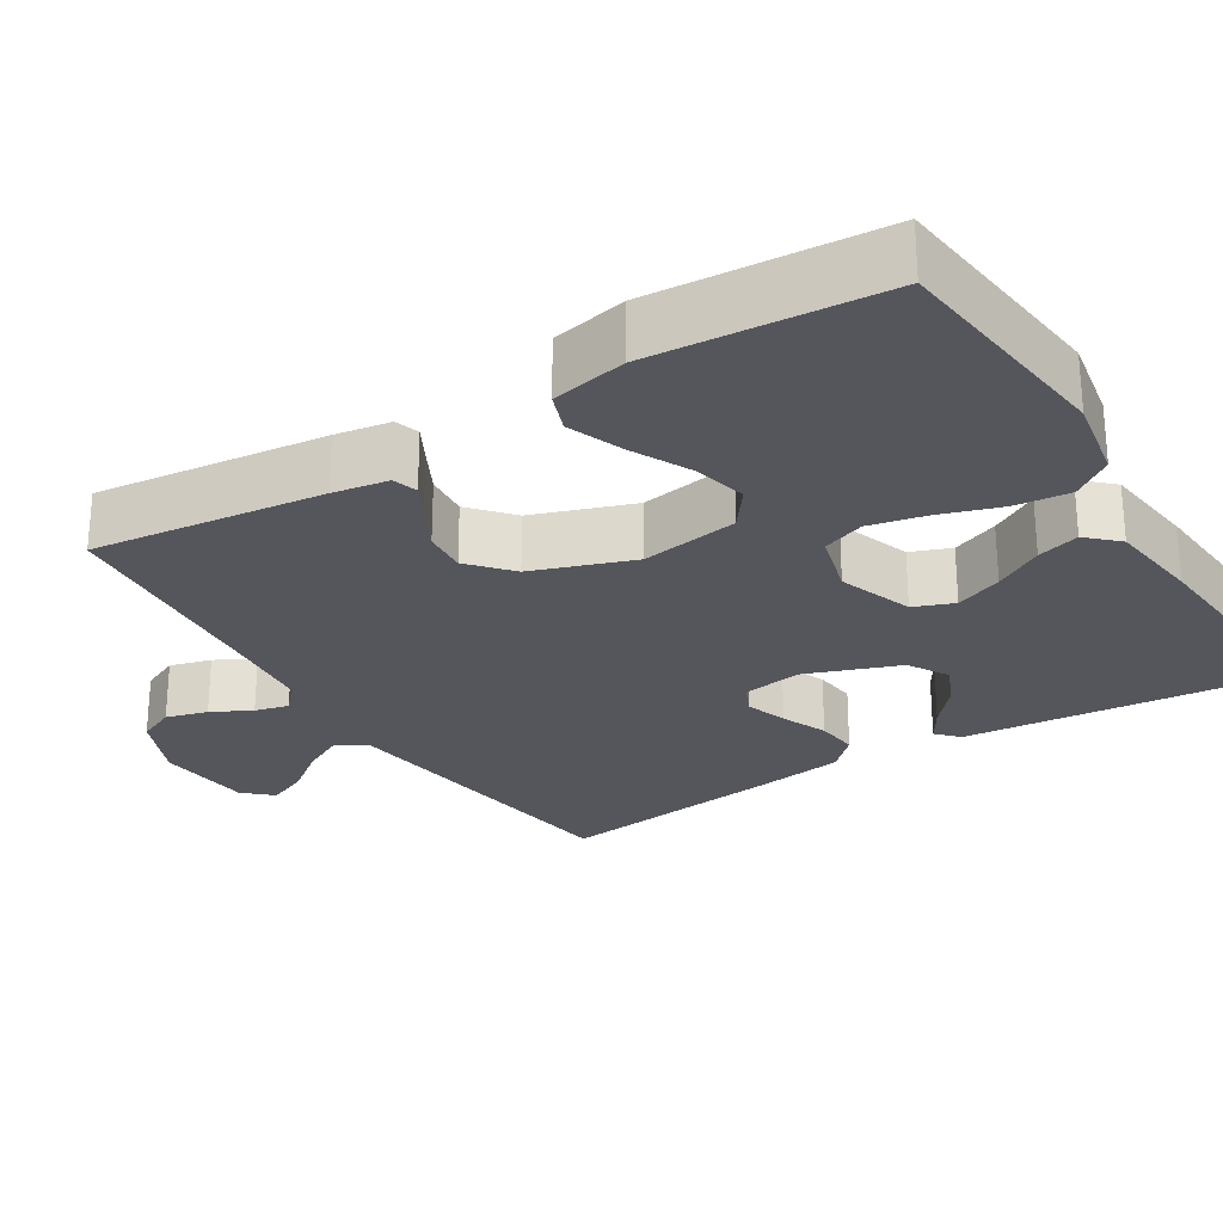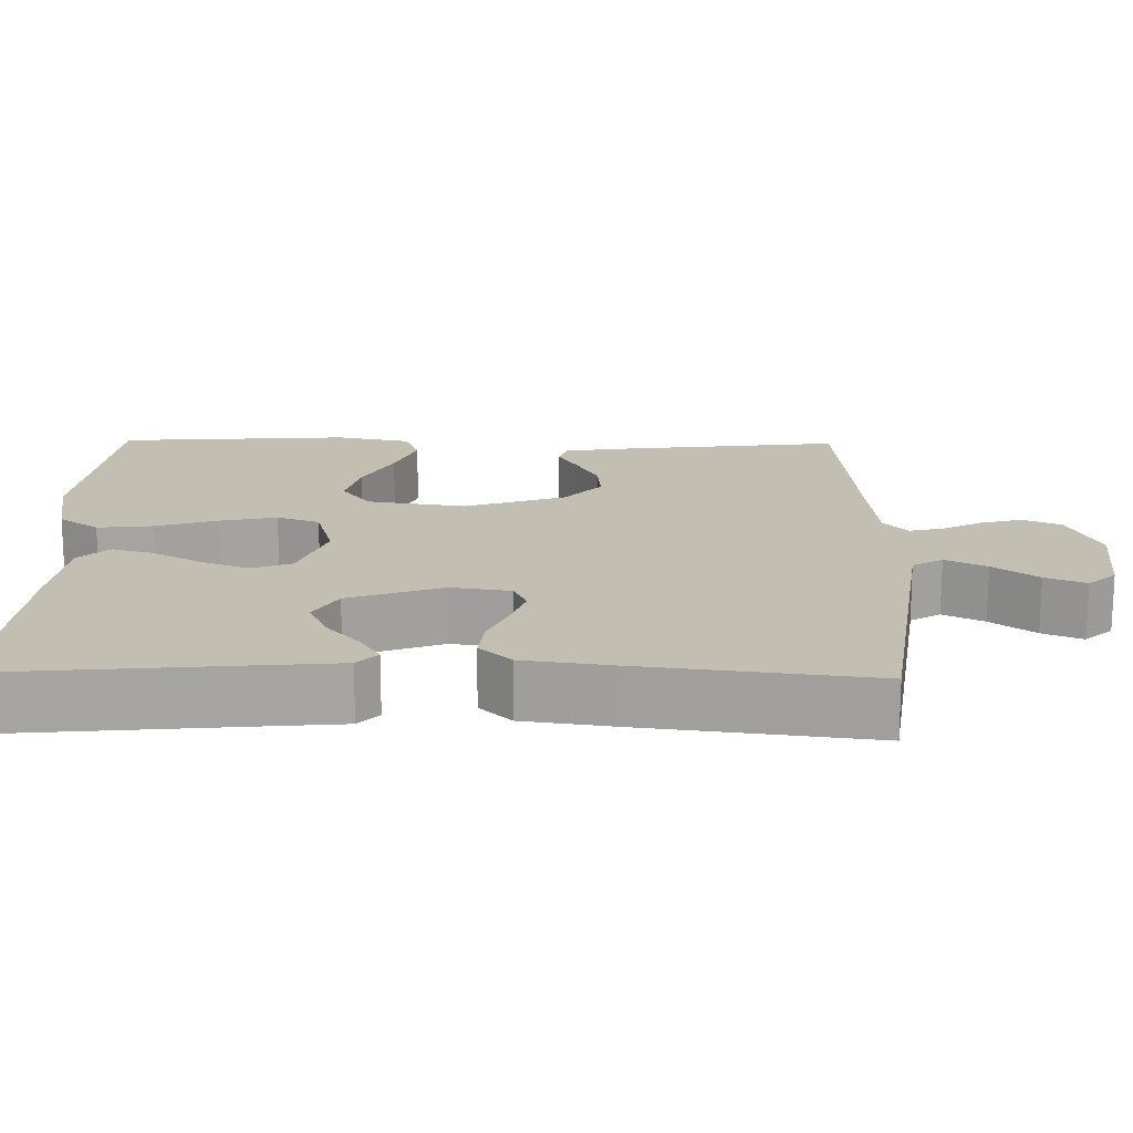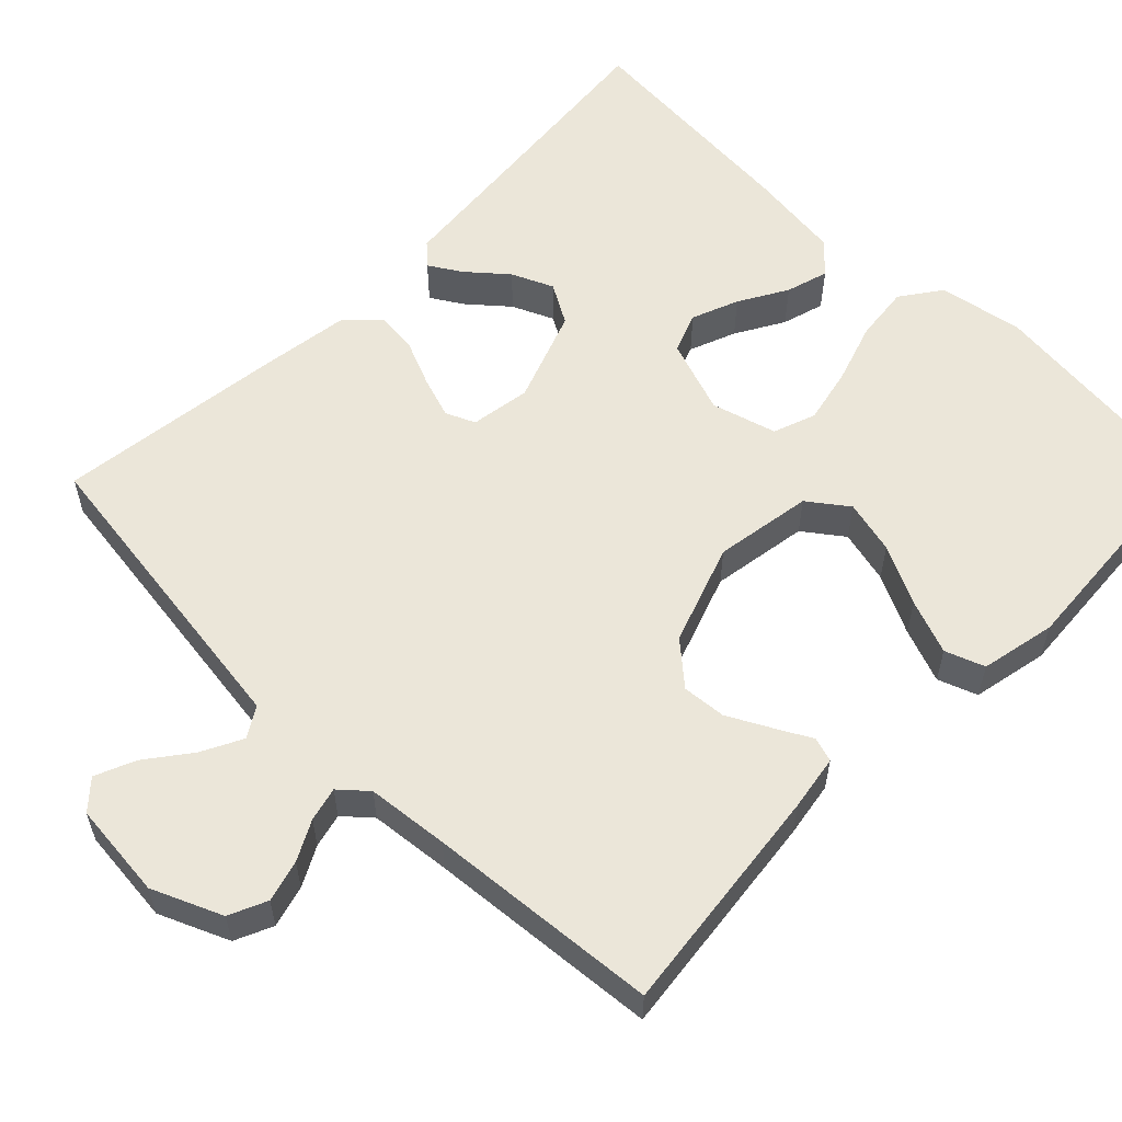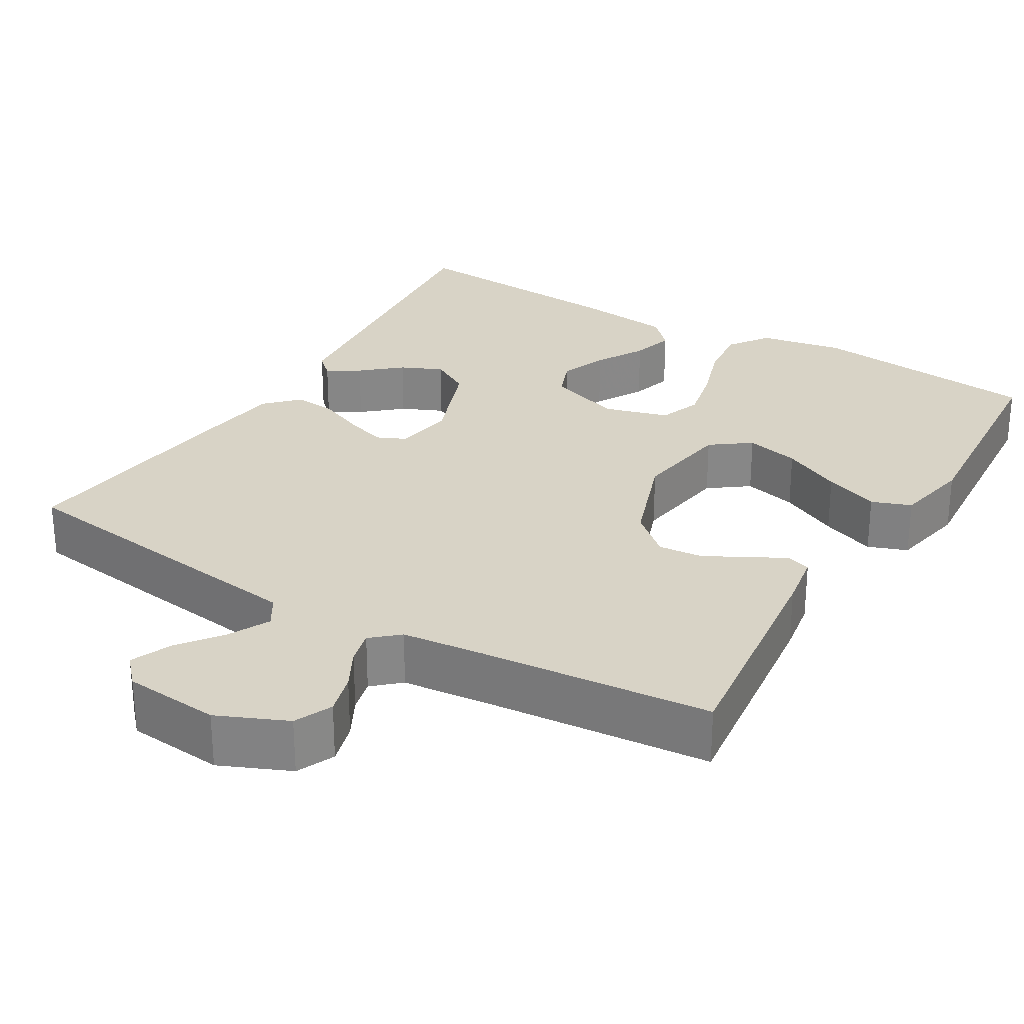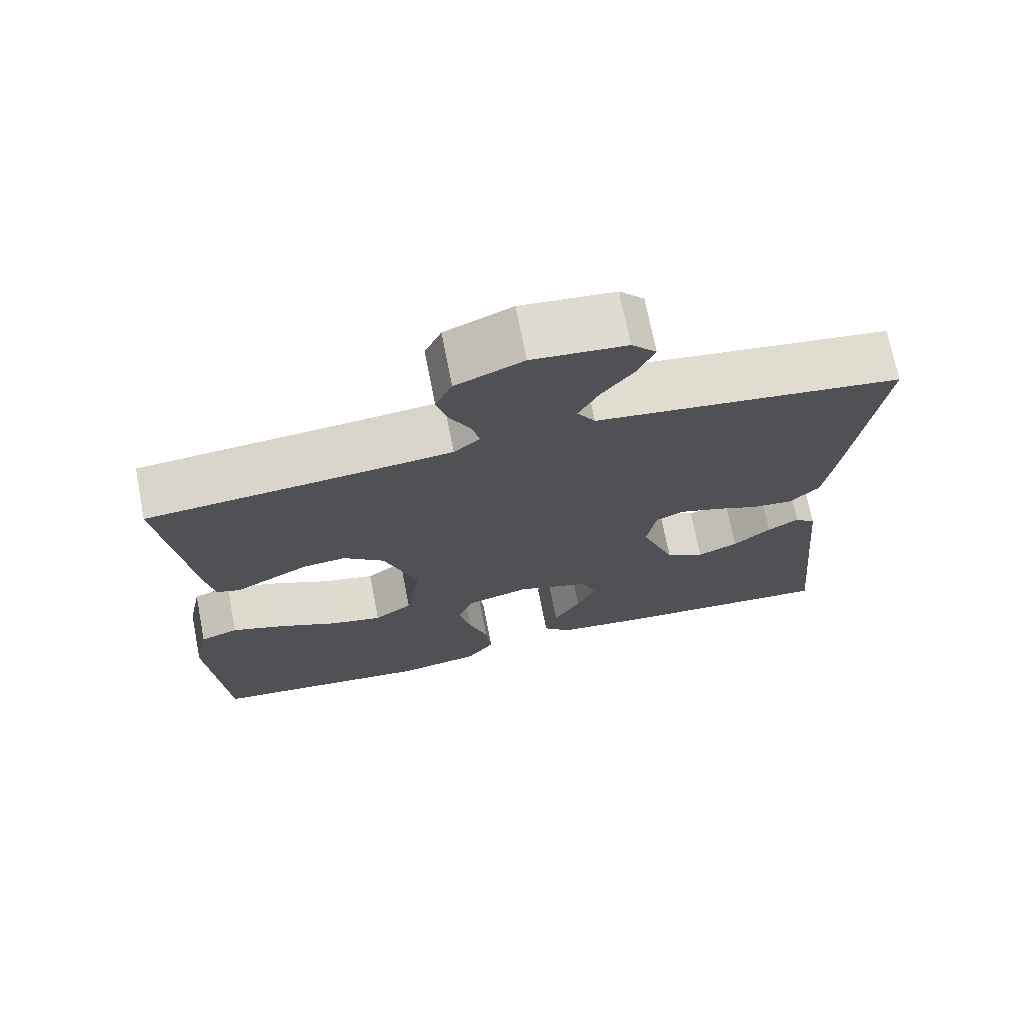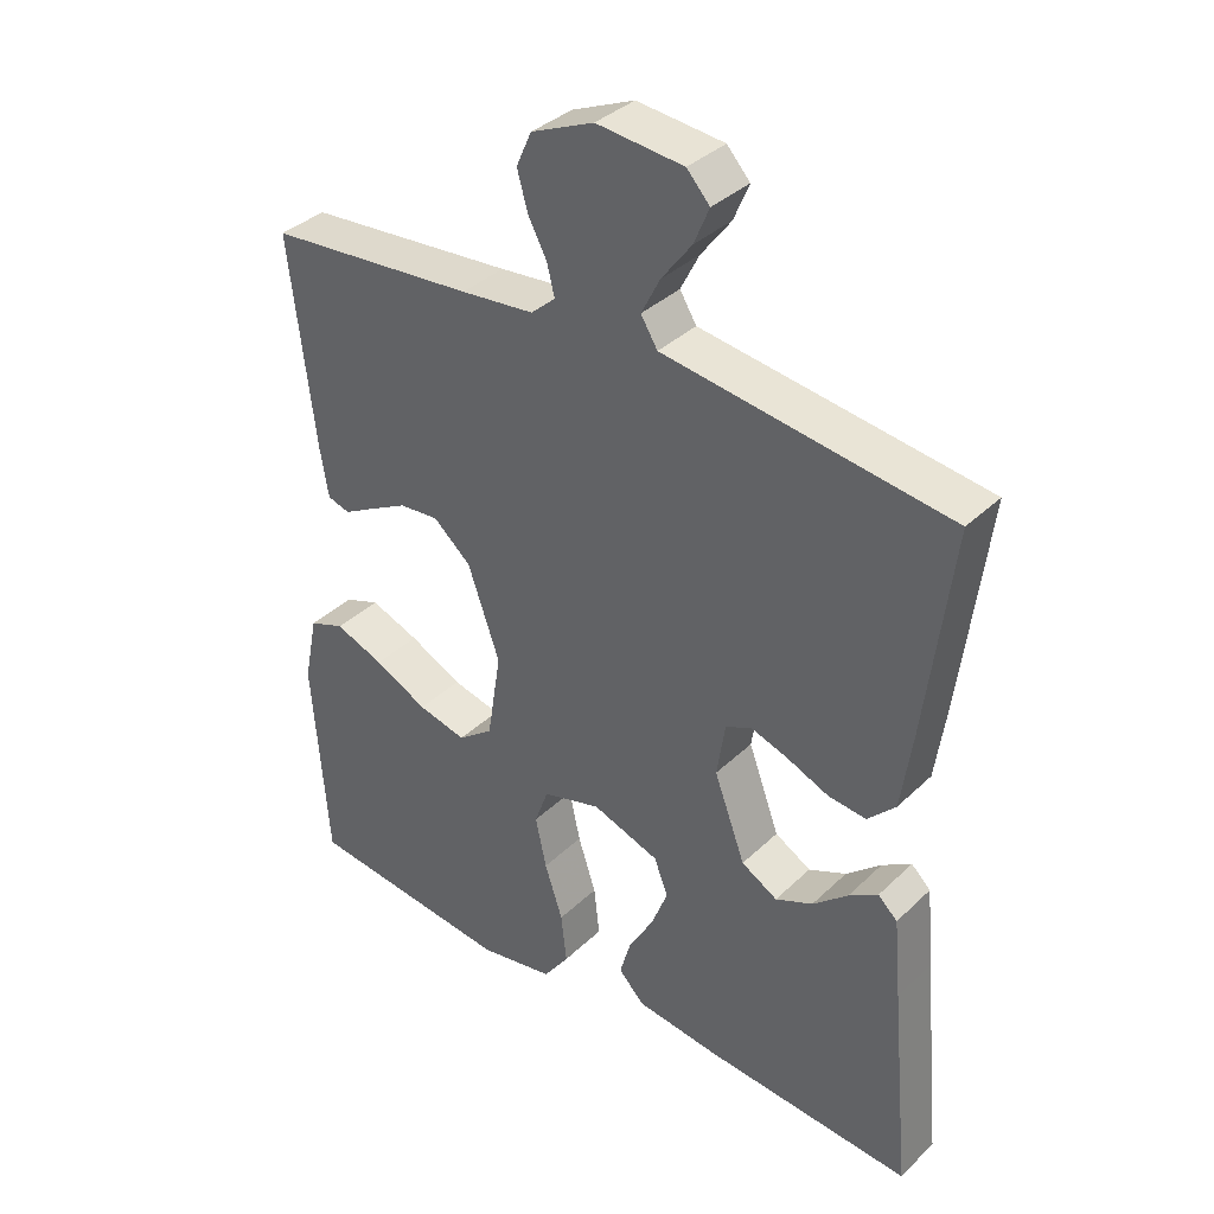
<metadata>
{"format":"obj","ext":"obj","renderer":"f3d","projection":"perspective","resolution":1024,"background":"white","views":[{"elev":-26.2,"azim":122.0,"up":"+Y"},{"elev":17.1,"azim":-88.9,"up":"+Y"},{"elev":57.6,"azim":44.5,"up":"+Y"},{"elev":28.0,"azim":30.7,"up":"+Y"},{"elev":71.9,"azim":168.9,"up":"+Z"},{"elev":36.5,"azim":-140.6,"up":"+Z"}]}
</metadata>
<code>
v 0.5 0.07 -0.5
v 0.2 0.07 -0.533
v 0.091 0.07 -0.513
v 0.054 0.07 -0.461
v 0.062 0.07 -0.389
v 0.088 0.07 -0.31
v 0.104 0.07 -0.237
v 0.084 0.07 -0.182
v 0 0.07 -0.158
v -0.097 0.07 -0.192
v -0.117 0.07 -0.244
v -0.093 0.07 -0.305
v -0.057 0.07 -0.368
v -0.041 0.07 -0.423
v -0.078 0.07 -0.462
v -0.2 0.07 -0.477
v -0.5 0.07 -0.5
v -0.471 0.07 -0.2
v -0.46 0.07 -0.084
v -0.432 0.07 -0.058
v -0.39 0.07 -0.084
v -0.34 0.07 -0.127
v -0.286 0.07 -0.151
v -0.234 0.07 -0.121
v -0.189 0.07 0
v -0.201 0.07 0.078
v -0.239 0.07 0.095
v -0.293 0.07 0.077
v -0.352 0.07 0.052
v -0.407 0.07 0.046
v -0.447 0.07 0.087
v -0.463 0.07 0.2
v -0.5 0.07 0.5
v -0.2 0.07 0.541
v -0.09 0.07 0.556
v -0.066 0.07 0.595
v -0.093 0.07 0.648
v -0.136 0.07 0.705
v -0.158 0.07 0.757
v -0.125 0.07 0.793
v 0 0.07 0.805
v 0.09 0.07 0.766
v 0.112 0.07 0.717
v 0.097 0.07 0.663
v 0.07 0.07 0.612
v 0.059 0.07 0.568
v 0.094 0.07 0.537
v 0.2 0.07 0.526
v 0.5 0.07 0.5
v 0.464 0.07 0.2
v 0.452 0.07 0.128
v 0.42 0.07 0.118
v 0.374 0.07 0.143
v 0.319 0.07 0.172
v 0.262 0.07 0.177
v 0.208 0.07 0.13
v 0.162 0.07 0
v 0.182 0.07 -0.127
v 0.233 0.07 -0.165
v 0.303 0.07 -0.148
v 0.38 0.07 -0.11
v 0.451 0.07 -0.083
v 0.502 0.07 -0.102
v 0.522 0.07 -0.2
v 0.5 0 -0.5
v 0.2 0 -0.533
v 0.091 0 -0.513
v 0.054 0 -0.461
v 0.062 0 -0.389
v 0.088 0 -0.31
v 0.104 0 -0.237
v 0.084 0 -0.182
v 0 0 -0.158
v -0.097 0 -0.192
v -0.117 0 -0.244
v -0.093 0 -0.305
v -0.057 0 -0.368
v -0.041 0 -0.423
v -0.078 0 -0.462
v -0.2 0 -0.477
v -0.5 0 -0.5
v -0.471 0 -0.2
v -0.46 0 -0.084
v -0.432 0 -0.058
v -0.39 0 -0.084
v -0.34 0 -0.127
v -0.286 0 -0.151
v -0.234 0 -0.121
v -0.189 0 0
v -0.201 0 0.078
v -0.239 0 0.095
v -0.293 0 0.077
v -0.352 0 0.052
v -0.407 0 0.046
v -0.447 0 0.087
v -0.463 0 0.2
v -0.5 0 0.5
v -0.2 0 0.541
v -0.09 0 0.556
v -0.066 0 0.595
v -0.093 0 0.648
v -0.136 0 0.705
v -0.158 0 0.757
v -0.125 0 0.793
v 0 0 0.805
v 0.09 0 0.766
v 0.112 0 0.717
v 0.097 0 0.663
v 0.07 0 0.612
v 0.059 0 0.568
v 0.094 0 0.537
v 0.2 0 0.526
v 0.5 0 0.5
v 0.464 0 0.2
v 0.452 0 0.128
v 0.42 0 0.118
v 0.374 0 0.143
v 0.319 0 0.172
v 0.262 0 0.177
v 0.208 0 0.13
v 0.162 0 0
v 0.182 0 -0.127
v 0.233 0 -0.165
v 0.303 0 -0.148
v 0.38 0 -0.11
v 0.451 0 -0.083
v 0.502 0 -0.102
v 0.522 0 -0.2
f 4 5 6
f 3 4 6
f 2 3 6
f 1 2 6
f 64 1 6
f 63 64 6
f 62 63 6
f 61 62 6
f 60 61 6
f 59 60 6 7
f 58 59 7 8
f 57 58 8 9
f 56 57 9 10
f 51 52 53
f 50 51 53
f 49 50 53
f 48 49 53
f 47 48 53 54
f 46 47 54 55
f 43 44 45
f 42 43 45
f 41 42 45
f 40 41 45
f 39 40 45
f 38 39 45
f 37 38 45
f 36 37 45 46
f 46 55 56
f 36 46 56
f 35 36 56
f 33 34 35
f 32 33 35
f 31 32 35
f 30 31 35
f 29 30 35
f 28 29 35
f 20 21 22
f 19 20 22
f 18 19 22
f 18 22 23
f 17 18 23
f 16 17 23
f 15 16 23
f 14 15 23
f 13 14 23
f 12 13 23
f 11 12 23 24
f 35 56 10
f 27 28 35
f 26 27 35
f 35 10 11
f 26 35 11
f 25 26 11
f 11 24 25
f 70 69 68
f 70 68 67
f 70 67 66
f 70 66 65
f 70 65 128
f 70 128 127
f 70 127 126
f 70 126 125
f 70 125 124
f 71 70 124 123
f 72 71 123 122
f 73 72 122 121
f 74 73 121 120
f 117 116 115
f 117 115 114
f 117 114 113
f 117 113 112
f 118 117 112 111
f 119 118 111 110
f 109 108 107
f 109 107 106
f 109 106 105
f 109 105 104
f 109 104 103
f 109 103 102
f 109 102 101
f 110 109 101 100
f 120 119 110
f 120 110 100
f 120 100 99
f 99 98 97
f 99 97 96
f 99 96 95
f 99 95 94
f 99 94 93
f 99 93 92
f 86 85 84
f 86 84 83
f 86 83 82
f 87 86 82
f 87 82 81
f 87 81 80
f 87 80 79
f 87 79 78
f 87 78 77
f 87 77 76
f 88 87 76 75
f 74 120 99
f 99 92 91
f 99 91 90
f 75 74 99
f 75 99 90
f 75 90 89
f 89 88 75
f 1 65 66 2
f 2 66 67 3
f 3 67 68 4
f 4 68 69 5
f 5 69 70 6
f 6 70 71 7
f 7 71 72 8
f 8 72 73 9
f 9 73 74 10
f 10 74 75 11
f 11 75 76 12
f 12 76 77 13
f 13 77 78 14
f 14 78 79 15
f 15 79 80 16
f 16 80 81 17
f 17 81 82 18
f 18 82 83 19
f 19 83 84 20
f 20 84 85 21
f 21 85 86 22
f 22 86 87 23
f 23 87 88 24
f 24 88 89 25
f 25 89 90 26
f 26 90 91 27
f 27 91 92 28
f 28 92 93 29
f 29 93 94 30
f 30 94 95 31
f 31 95 96 32
f 32 96 97 33
f 33 97 98 34
f 34 98 99 35
f 35 99 100 36
f 36 100 101 37
f 37 101 102 38
f 38 102 103 39
f 39 103 104 40
f 40 104 105 41
f 41 105 106 42
f 42 106 107 43
f 43 107 108 44
f 44 108 109 45
f 45 109 110 46
f 46 110 111 47
f 47 111 112 48
f 48 112 113 49
f 49 113 114 50
f 50 114 115 51
f 51 115 116 52
f 52 116 117 53
f 53 117 118 54
f 54 118 119 55
f 55 119 120 56
f 56 120 121 57
f 57 121 122 58
f 58 122 123 59
f 59 123 124 60
f 60 124 125 61
f 61 125 126 62
f 62 126 127 63
f 63 127 128 64
f 64 128 65 1

</code>
